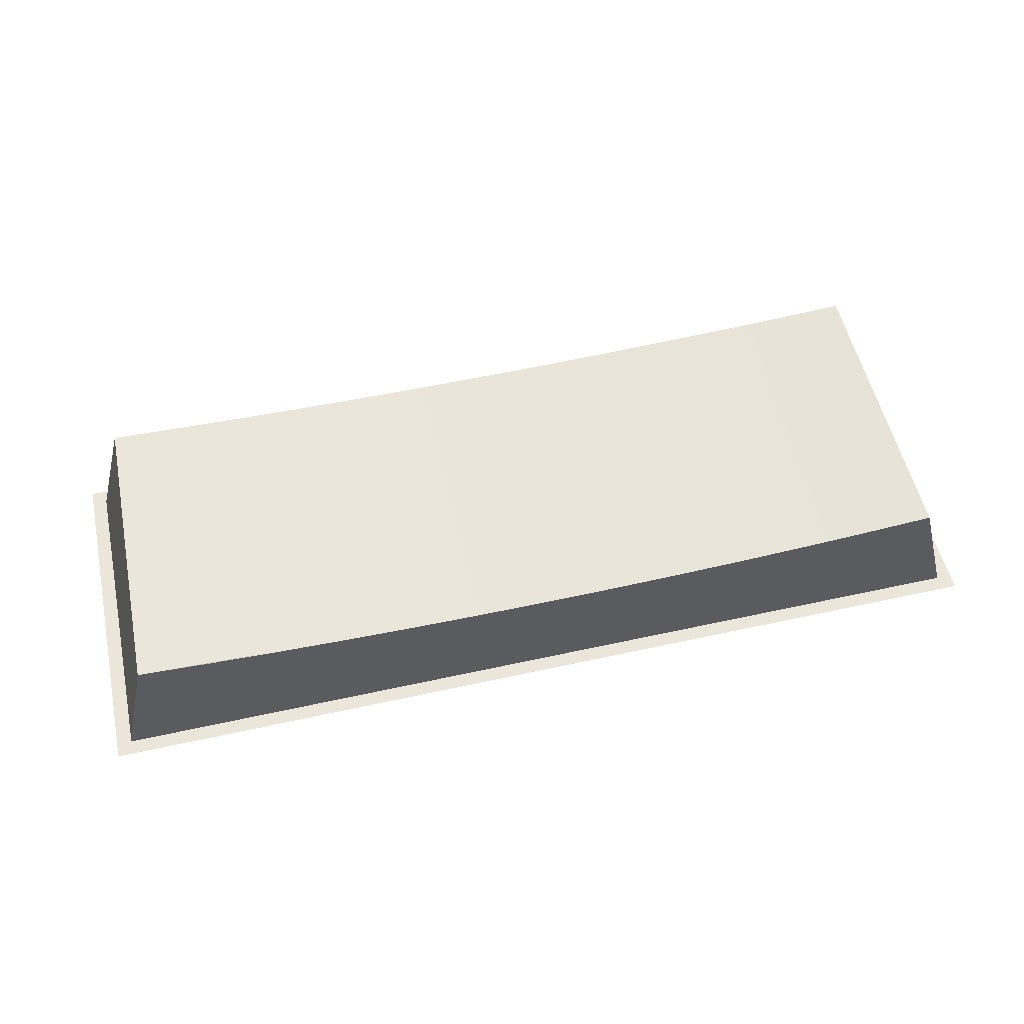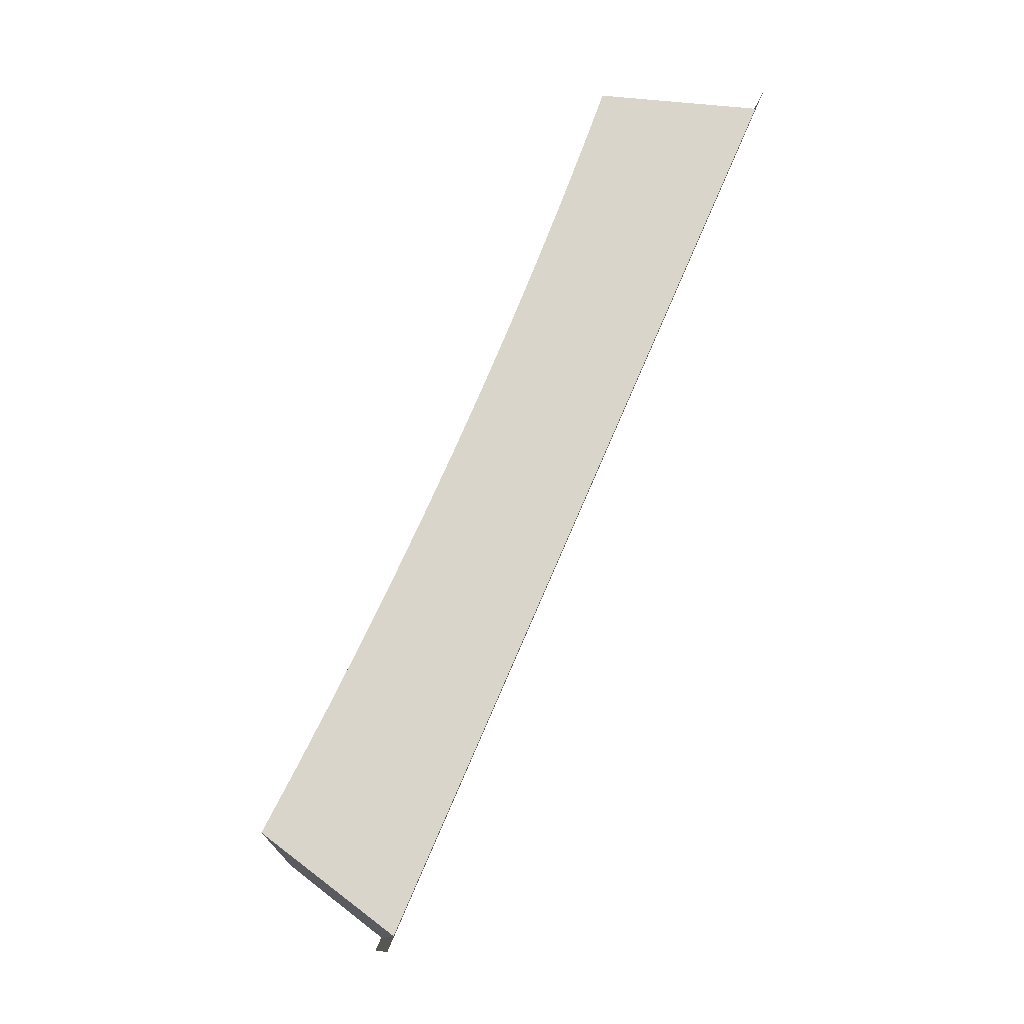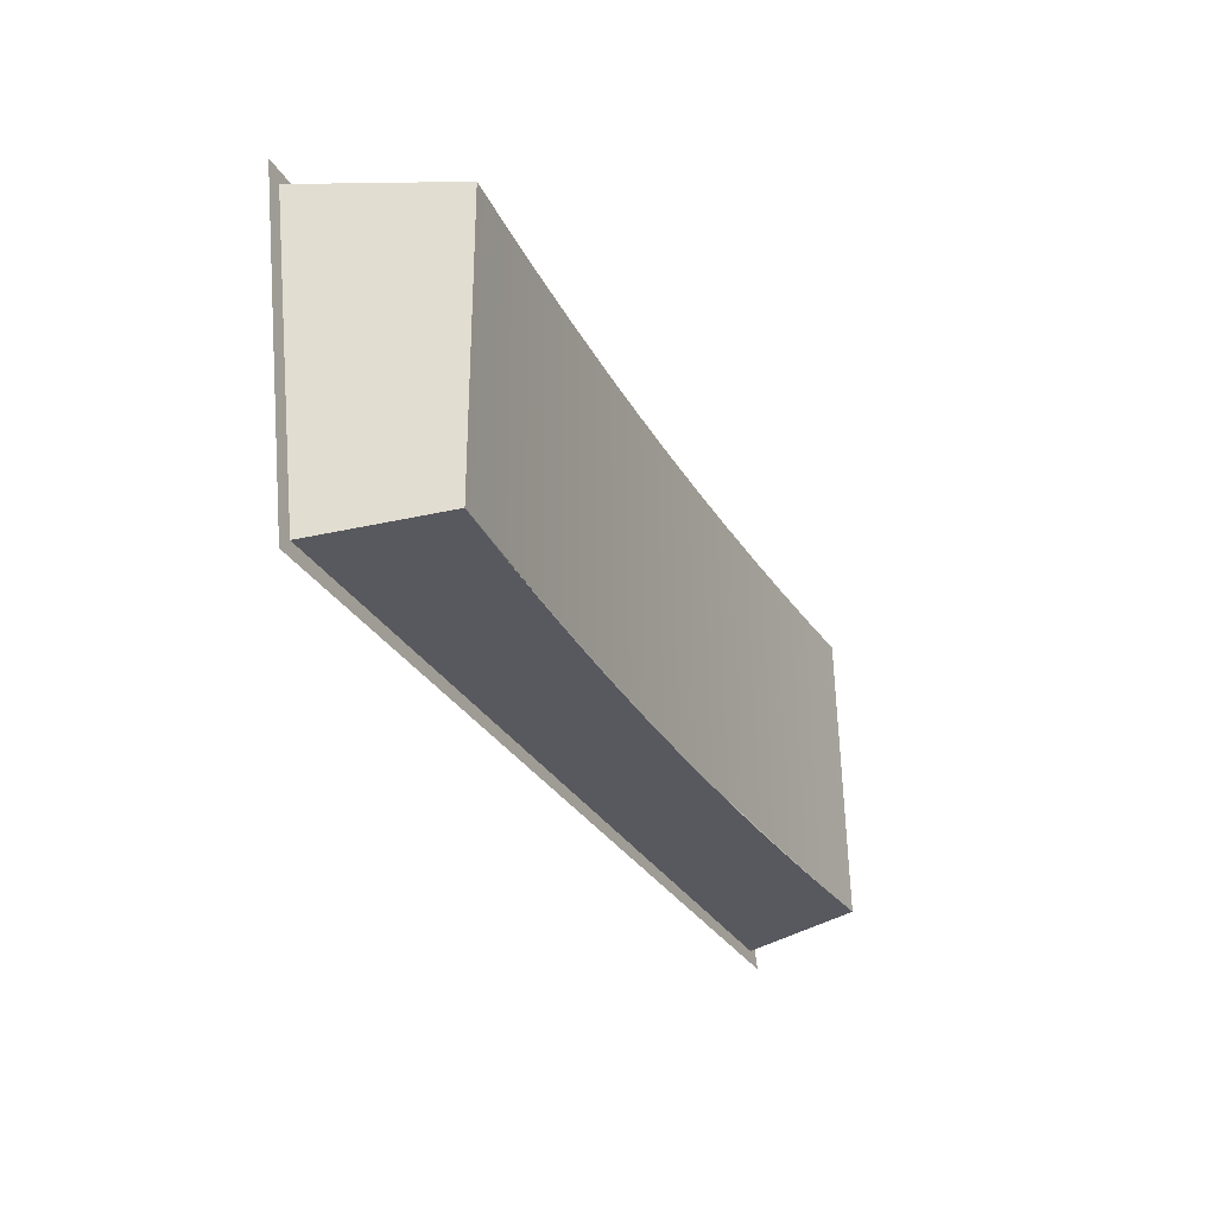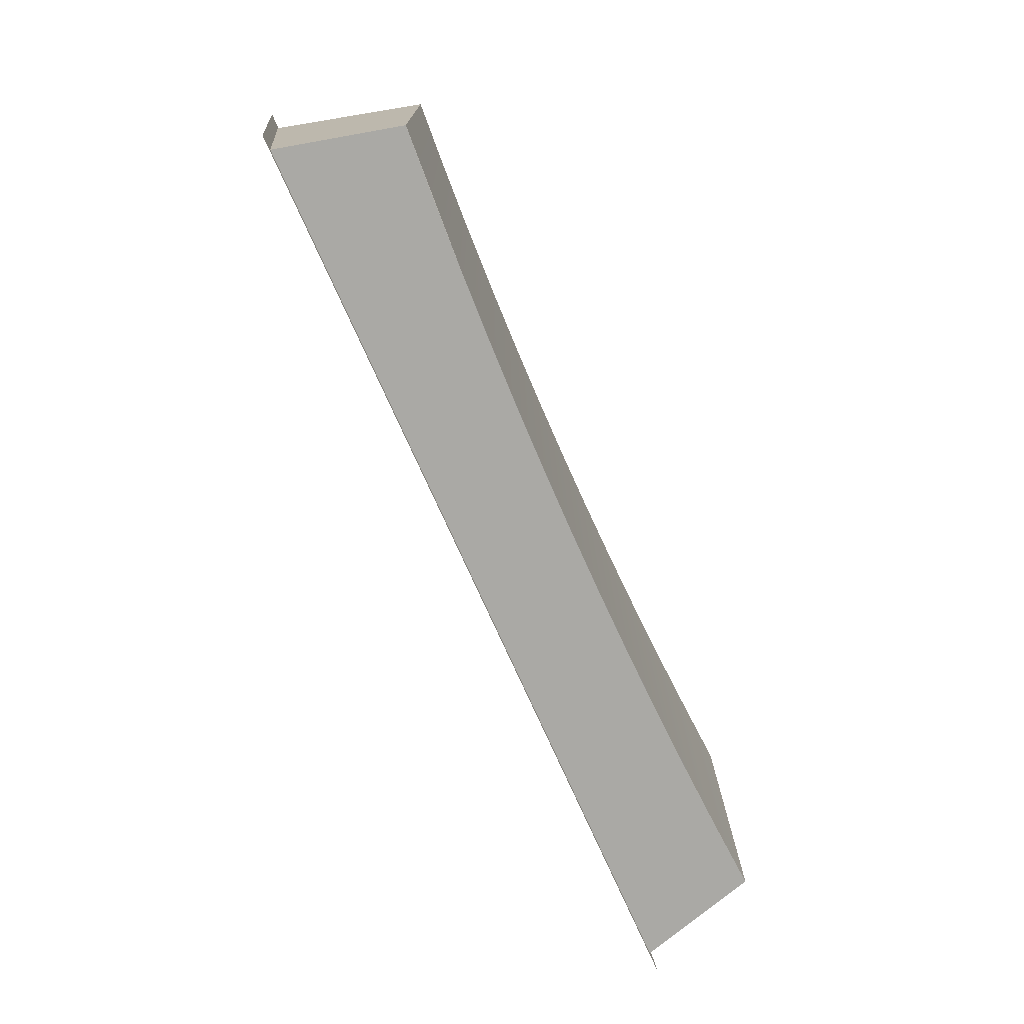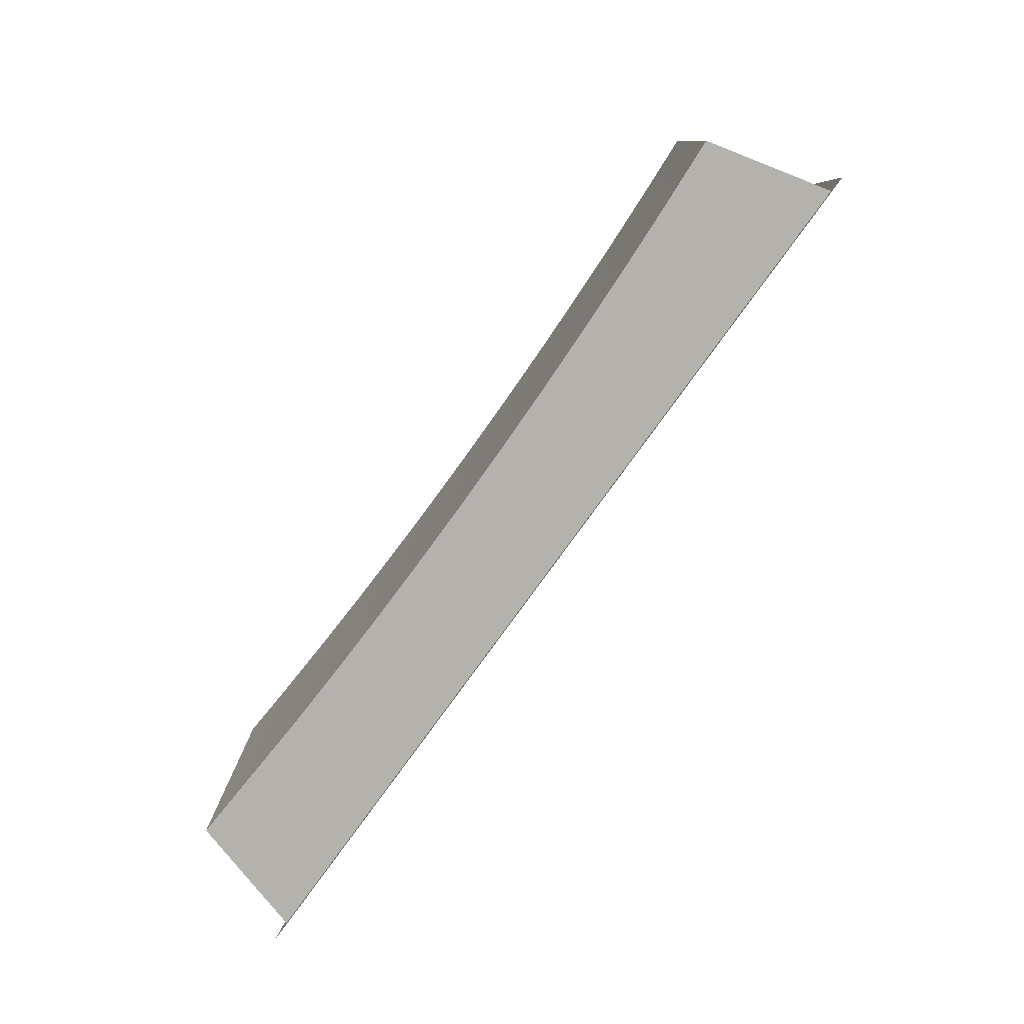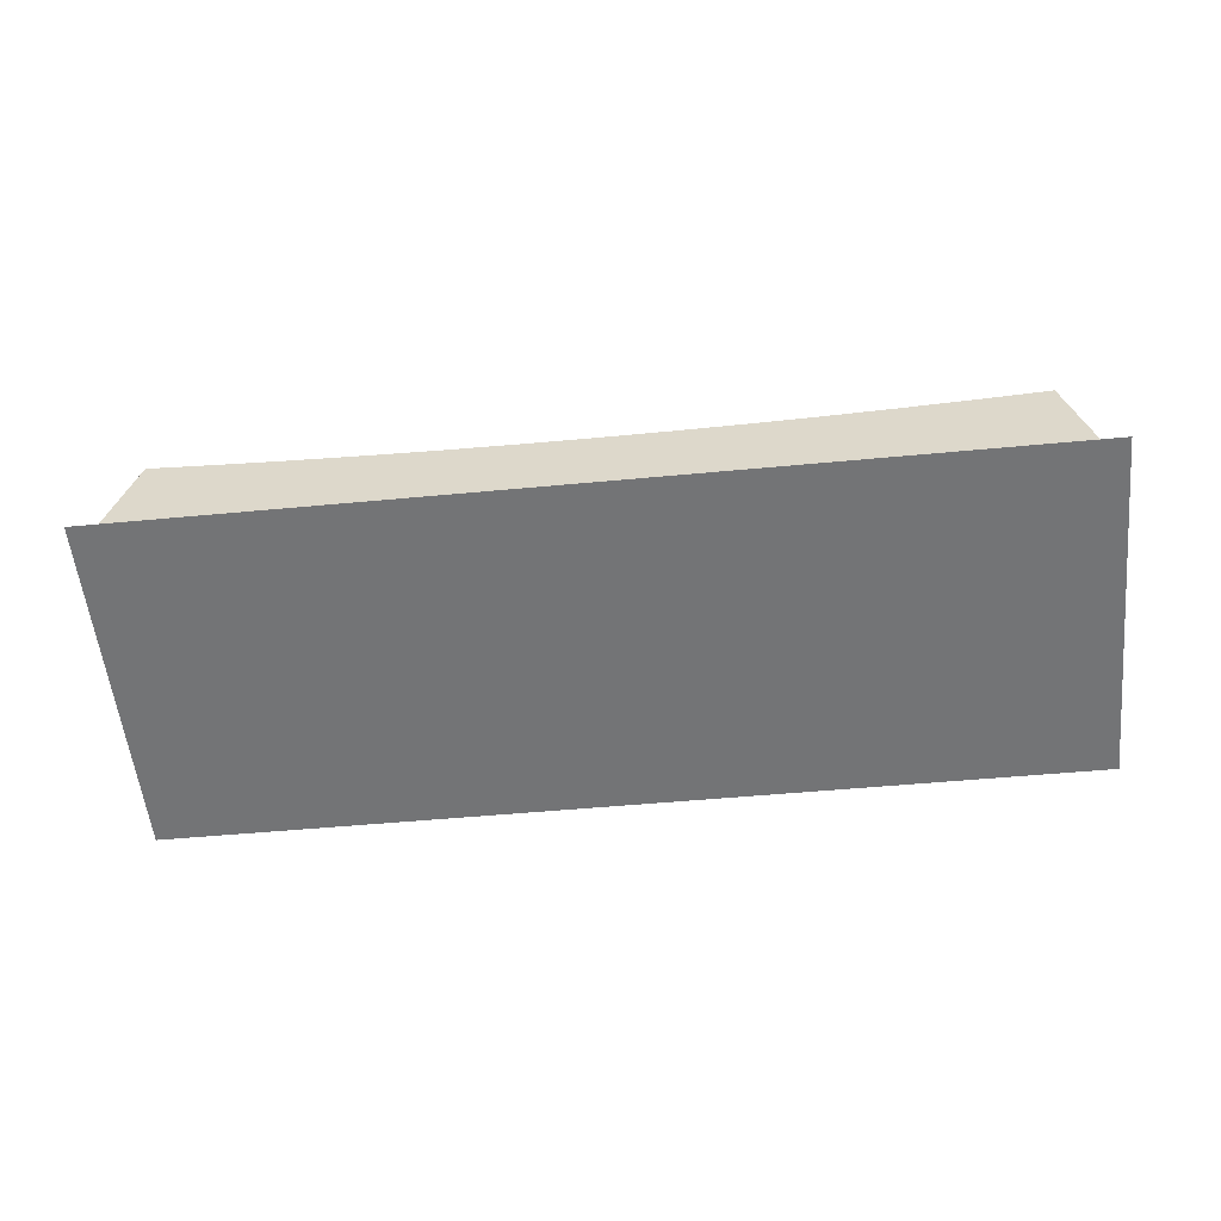
<metadata>
{"format":"obj","ext":"obj","renderer":"f3d","projection":"perspective","resolution":1024,"background":"white","views":[{"elev":58.9,"azim":167.3,"up":"+Y"},{"elev":74.3,"azim":-66.7,"up":"+Z"},{"elev":-28.9,"azim":114.0,"up":"+Z"},{"elev":-72.4,"azim":113.7,"up":"+Z"},{"elev":-77.2,"azim":-125.6,"up":"+Z"},{"elev":-49.9,"azim":-174.0,"up":"+Y"}]}
</metadata>
<code>
o kb_key3e1/kb_key3e/mesh19/mesh19-geometry#mesh19-geometry
v 0.07476 0.03984 0.1997
v 0.06679 0.01498 0.1341
v 0.06679 0.007236 0.2041
v 0.07324 0.04063 0.137
v 0.06358 0.006884 0.2073
v 0.2589 0.01498 0.1341
v 0.2589 0.007236 0.2041
v 0.08815 0.03896 0.1997
v 0.06358 0.01533 0.131
v 0.2621 0.01533 0.131
v 0.08815 0.03896 0.1998
v 0.08815 0.03966 0.1369
v 0.2621 0.006884 0.2073
v 0.2509 0.03984 0.1997
v 0.1031 0.03816 0.1999
v 0.1031 0.03886 0.137
v 0.1031 0.03817 0.1997
v 0.1031 0.03886 0.1368
v 0.2524 0.04063 0.137
v 0.2375 0.03896 0.1998
v 0.118 0.03754 0.2
v 0.118 0.03824 0.1367
v 0.2375 0.03966 0.1369
v 0.2226 0.03816 0.1999
v 0.2375 0.03896 0.1997
v 0.1329 0.0371 0.2001
v 0.118 0.03755 0.1997
v 0.118 0.03824 0.1369
v 0.1329 0.0378 0.1367
v 0.2226 0.03886 0.1368
v 0.2226 0.03886 0.137
v 0.2077 0.03754 0.2
v 0.2226 0.03817 0.1997
v 0.1479 0.03683 0.2001
v 0.1329 0.03711 0.1997
v 0.1479 0.03754 0.1366
v 0.2077 0.03824 0.1367
v 0.1927 0.0371 0.2001
v 0.2077 0.03755 0.1997
v 0.1628 0.03675 0.2001
v 0.1479 0.03684 0.1997
v 0.1329 0.0378 0.1369
v 0.1628 0.03745 0.1366
v 0.1927 0.0378 0.1367
v 0.1778 0.03683 0.2001
v 0.1927 0.03711 0.1997
v 0.2077 0.03824 0.1369
v 0.1628 0.03675 0.1997
v 0.1479 0.03753 0.1369
v 0.1778 0.03754 0.1366
v 0.1778 0.03684 0.1997
v 0.1927 0.0378 0.1369
v 0.1628 0.03744 0.1369
v 0.1778 0.03753 0.1369
f 1 2 3
f 2 1 4
f 3 2 1
f 4 1 2
f 2 5 3
f 3 5 2
f 3 6 2
f 2 6 3
f 7 1 3
f 3 1 7
f 4 8 1
f 1 8 4
f 4 6 2
f 2 6 4
f 2 9 5
f 5 9 2
f 3 5 7
f 7 5 3
f 6 3 7
f 7 3 6
f 6 10 2
f 2 10 6
f 1 7 11
f 11 7 1
f 8 4 12
f 12 4 8
f 1 8 11
f 11 8 1
f 6 4 12
f 12 4 6
f 9 2 10
f 10 2 9
f 13 7 5
f 5 7 13
f 6 14 7
f 7 14 6
f 13 6 7
f 7 6 13
f 10 6 13
f 13 6 10
f 11 7 15
f 15 7 11
f 16 8 12
f 12 8 16
f 8 17 11
f 11 17 8
f 6 12 18
f 18 12 6
f 14 6 19
f 19 6 14
f 20 7 14
f 14 7 20
f 15 7 21
f 21 7 15
f 11 17 15
f 15 17 11
f 8 16 17
f 17 16 8
f 6 18 22
f 22 18 6
f 6 23 19
f 19 23 6
f 14 23 19
f 19 23 14
f 24 7 20
f 20 7 24
f 25 14 20
f 20 14 25
f 21 7 26
f 26 7 21
f 15 27 21
f 21 27 15
f 17 27 15
f 15 27 17
f 28 17 16
f 16 17 28
f 6 22 29
f 29 22 6
f 6 30 23
f 23 30 6
f 19 23 31
f 31 23 19
f 23 14 25
f 25 14 23
f 32 7 24
f 24 7 32
f 33 20 24
f 24 20 33
f 33 25 20
f 20 25 33
f 26 7 34
f 34 7 26
f 21 35 26
f 26 35 21
f 27 35 21
f 21 35 27
f 17 28 27
f 27 28 17
f 6 29 36
f 36 29 6
f 6 37 30
f 30 37 6
f 25 31 23
f 23 31 25
f 38 7 32
f 32 7 38
f 39 24 32
f 32 24 39
f 39 33 24
f 24 33 39
f 31 25 33
f 33 25 31
f 34 7 40
f 40 7 34
f 26 41 34
f 34 41 26
f 35 41 26
f 26 41 35
f 27 42 35
f 35 42 27
f 42 27 28
f 28 27 42
f 6 36 43
f 43 36 6
f 6 44 37
f 37 44 6
f 45 7 38
f 38 7 45
f 46 32 38
f 38 32 46
f 46 39 32
f 32 39 46
f 47 33 39
f 39 33 47
f 33 47 31
f 31 47 33
f 40 7 45
f 45 7 40
f 34 48 40
f 40 48 34
f 41 48 34
f 34 48 41
f 35 49 41
f 41 49 35
f 49 35 42
f 42 35 49
f 6 43 50
f 50 43 6
f 6 50 44
f 44 50 6
f 51 38 45
f 45 38 51
f 51 46 38
f 38 46 51
f 52 39 46
f 46 39 52
f 39 52 47
f 47 52 39
f 48 45 40
f 40 45 48
f 41 53 48
f 48 53 41
f 53 41 49
f 49 41 53
f 48 51 45
f 45 51 48
f 54 46 51
f 51 46 54
f 46 54 52
f 52 54 46
f 53 51 48
f 48 51 53
f 51 53 54
f 54 53 51

</code>
